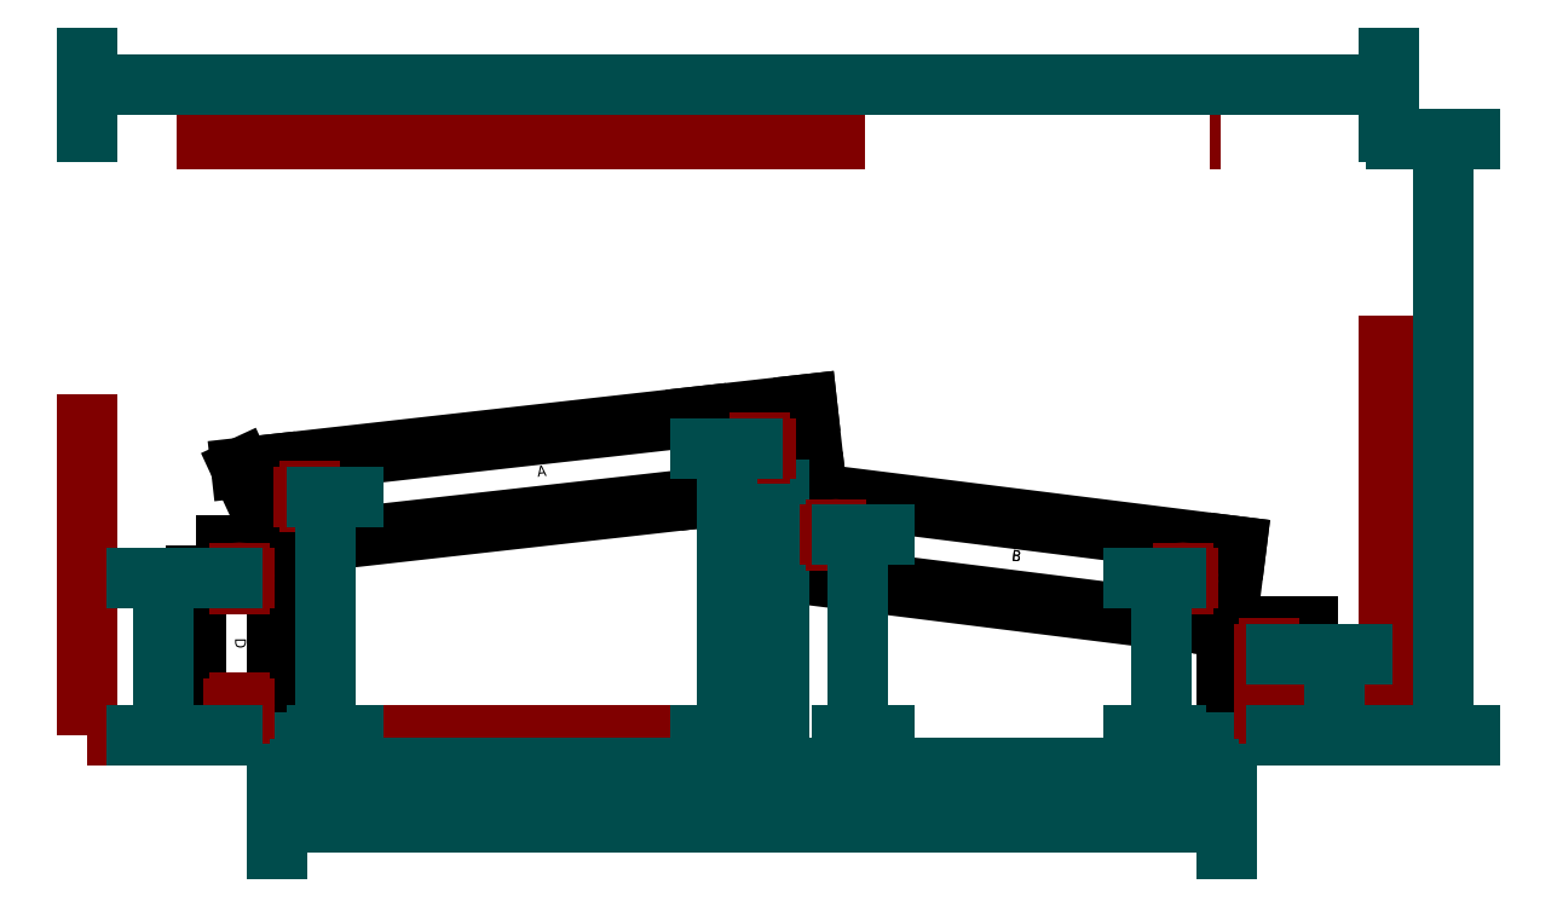
<metadata>
{"format":"dxf","ext":"dxf","renderer":"ezdxf+matplotlib","layout":"modelspace","background":"white","min_lineweight":24,"dpi":150}
</metadata>
<code>
0
SECTION
2
ENTITIES
0
LWPOLYLINE
8
sides
90
    4
70
    1
43
0
10
0
20
2
10
12
20
2
10
12
20
7.5
10
0
20
7.5
0
LWPOLYLINE
8
assembly
90
    4
70
    1
43
0
10
10.5
20
3
10
10.5
20
2
10
11.25
20
2
10
11.25
20
3
0
MTEXT
8
assembly
10
10.9
20
2.5
30
0
40
0.1
41
0.04444
71
    5
72
    1
1
C
7
standard
210
0
220
0
230
1
50
270
73
    2
44
1
0
LWPOLYLINE
8
assembly
90
    4
70
    1
43
0
10
1
20
3.75
10
1
20
2
10
1.75
20
2
10
1.75
20
3.75
0
MTEXT
8
assembly
10
1.4
20
2.85
30
0
40
0.1
41
0.05556
71
    5
72
    1
1
D
7
standard
210
0
220
0
230
1
50
270
73
    2
44
1
0
LINE
8
assembly
10
6.531
20
3.496
11
10.5
21
3
0
LINE
8
assembly
10
10.5
20
3
11
10.59
21
3.744
0
LINE
8
assembly
10
10.59
20
3.744
11
6.624
21
4.24
0
LINE
8
assembly
10
6.624
20
4.24
11
6.376
21
4.271
0
LINE
8
assembly
10
6.376
20
4.271
11
6.531
21
3.496
0
MTEXT
8
assembly
10
8.565
20
3.645
30
0
40
0.1
41
0.05556
71
    5
72
    1
1
B
7
standard
210
0
220
0
230
1
50
352.9
73
    2
44
1
0
MTEXT
8
assembly
10
8.565
20
3.645
30
0
40
0.1
41
0.05556
71
    5
72
    1
1
B
7
standard
210
0
220
0
230
1
50
352.9
73
    2
44
1
0
LINE
8
assembly
10
1.75
20
3.75
11
5.725
21
4.197
0
LINE
8
assembly
10
5.641
20
4.942
11
1.666
21
4.495
0
LINE
8
assembly
10
1.666
20
4.495
11
1.418
21
4.467
0
LINE
8
assembly
10
1.418
20
4.467
11
1.75
21
3.75
0
LINE
8
assembly
10
6.719
20
4.308
11
6.635
21
5.053
0
LINE
8
assembly
10
5.725
20
4.197
11
6.719
21
4.308
0
LINE
8
assembly
10
5.641
20
4.942
11
6.635
21
5.053
0
MTEXT
8
assembly
10
4.19
20
4.427
30
0
40
0.1
41
0.06667
71
    5
72
    1
1
A
7
standard
210
0
220
0
230
1
50
6.409
73
    2
44
1
0
DIMENSION
8
assembly
2
*D1
10
6.376
20
2
30
0
11
6.251
21
3.135
31
0
70
   32
71
    5
72
    0
3
Standard
53
0
210
0
220
0
230
1
13
6.376
23
4.27
33
0
14
6.376
24
2
34
0
50
90
0
DIMENSION
8
assembly
2
*D2
10
6.376
20
1.7
30
0
11
4.063
21
1.825
31
0
70
   32
71
    5
72
    0
3
Standard
53
0
210
0
220
0
230
1
13
1.75
23
2
33
0
14
6.376
24
2
34
0
0
DIMENSION
8
assembly
2
*D3
10
6.376
20
1.7
30
0
11
8.438
21
1.825
31
0
70
   32
71
    5
72
    0
3
Standard
53
0
210
0
220
0
230
1
13
10.5
23
2
33
0
14
6.376
24
2
34
0
0
DIMENSION
8
assembly
2
*D4
10
10.5
20
1.2
30
0
11
6.125
21
1.325
31
0
70
   32
71
    5
72
    0
3
Standard
53
0
210
0
220
0
230
1
13
1.75
23
1.45
33
0
14
10.5
24
1.45
34
0
0
DIMENSION
8
sides
2
*D5
10
12
20
8
30
0
11
6
21
8.125
31
0
70
   32
71
    5
72
    0
3
Standard
53
0
210
0
220
0
230
1
13
0
23
7.5
33
0
14
12
24
7.5
34
0
0
DIMENSION
8
sides
2
*D6
10
12.5
20
2
30
0
11
12.38
21
4.75
31
0
70
   32
71
    5
72
    0
3
Standard
53
0
210
0
220
0
230
1
13
12
23
7.5
33
0
14
12
24
2
34
0
50
90
0
CIRCLE
8
sides
10
1.4
20
3.45
40
0.05
0
CIRCLE
8
sides
10
1.4
20
2.25
40
0.05
0
CIRCLE
8
sides
10
2.05
20
4.2
40
0.05
0
CIRCLE
8
sides
10
6.2
20
4.65
40
0.05
0
CIRCLE
8
sides
10
6.9
20
3.85
40
0.05
0
CIRCLE
8
sides
10
10.1
20
3.45
40
0.05
0
CIRCLE
8
sides
10
10.9
20
2.75
40
0.05
0
CIRCLE
8
sides
10
10.9
20
2.25
40
0.05
0
LINE
8
sides
10
1.4
20
3.45
11
1.45
21
3.45
0
LINE
8
sides
10
1.4
20
3.45
11
1.4
21
3.5
0
LINE
8
sides
10
1.4
20
3.45
11
1.35
21
3.45
0
LINE
8
sides
10
1.4
20
3.45
11
1.4
21
3.4
0
LINE
8
sides
10
1.4
20
2.25
11
1.45
21
2.25
0
LINE
8
sides
10
1.4
20
2.25
11
1.4
21
2.3
0
LINE
8
sides
10
1.4
20
2.25
11
1.35
21
2.25
0
LINE
8
sides
10
1.4
20
2.25
11
1.4
21
2.2
0
LINE
8
sides
10
2.05
20
4.2
11
2.1
21
4.2
0
LINE
8
sides
10
2.05
20
4.2
11
2.05
21
4.25
0
LINE
8
sides
10
2.05
20
4.2
11
2
21
4.2
0
LINE
8
sides
10
2.05
20
4.2
11
2.05
21
4.15
0
LINE
8
sides
10
6.2
20
4.65
11
6.25
21
4.65
0
LINE
8
sides
10
6.2
20
4.65
11
6.2
21
4.7
0
LINE
8
sides
10
6.2
20
4.65
11
6.15
21
4.65
0
LINE
8
sides
10
6.2
20
4.65
11
6.2
21
4.6
0
LINE
8
sides
10
6.9
20
3.85
11
6.95
21
3.85
0
LINE
8
sides
10
6.9
20
3.85
11
6.9
21
3.9
0
LINE
8
sides
10
6.9
20
3.85
11
6.85
21
3.85
0
LINE
8
sides
10
6.9
20
3.85
11
6.9
21
3.8
0
LINE
8
sides
10
10.1
20
3.45
11
10.15
21
3.45
0
LINE
8
sides
10
10.1
20
3.45
11
10.1
21
3.5
0
LINE
8
sides
10
10.1
20
3.45
11
10.05
21
3.45
0
LINE
8
sides
10
10.1
20
3.45
11
10.1
21
3.4
0
LINE
8
sides
10
10.9
20
2.75
11
10.95
21
2.75
0
LINE
8
sides
10
10.9
20
2.75
11
10.9
21
2.8
0
LINE
8
sides
10
10.9
20
2.75
11
10.85
21
2.75
0
LINE
8
sides
10
10.9
20
2.75
11
10.9
21
2.7
0
LINE
8
sides
10
10.9
20
2.25
11
10.95
21
2.25
0
LINE
8
sides
10
10.9
20
2.25
11
10.9
21
2.3
0
LINE
8
sides
10
10.9
20
2.25
11
10.85
21
2.25
0
LINE
8
sides
10
10.9
20
2.25
11
10.9
21
2.2
0
DIMENSION
8
sides
2
*D7
10
0.7
20
2
30
0
11
0.575
21
2.725
31
0
70
   32
71
    5
72
    0
3
Standard
53
0
210
0
220
0
230
1
13
1.4
23
3.45
33
0
14
1.4
24
2
34
0
50
90
0
DIMENSION
8
sides
2
*D8
10
2.2
20
2
30
0
11
2.075
21
3.1
31
0
70
   32
71
    5
72
    0
3
Standard
53
0
210
0
220
0
230
1
13
2.05
23
4.2
33
0
14
2.05
24
2
34
0
50
90
0
DIMENSION
8
sides
2
*D9
10
5.9
20
2
30
0
11
5.775
21
3.325
31
0
70
   32
71
    5
72
    0
3
Standard
53
0
210
0
220
0
230
1
13
6.2
23
4.65
33
0
14
6.2
24
2
34
0
50
90
0
DIMENSION
8
sides
2
*D10
10
7.1
20
2
30
0
11
6.975
21
2.925
31
0
70
   32
71
    5
72
    0
3
Standard
53
0
210
0
220
0
230
1
13
6.9
23
3.85
33
0
14
6.9
24
2
34
0
50
90
0
DIMENSION
8
sides
2
*D11
10
9.9
20
2
30
0
11
9.775
21
2.725
31
0
70
   32
71
    5
72
    0
3
Standard
53
0
210
0
220
0
230
1
13
10.1
23
3.45
33
0
14
10.1
24
2
34
0
50
90
0
DIMENSION
8
sides
2
*D12
10
11.5
20
2
30
0
11
11.38
21
2.375
31
0
70
   32
71
    5
72
    0
3
Standard
53
0
210
0
220
0
230
1
13
10.9
23
2.75
33
0
14
10.9
24
2
34
0
50
90
0
ENDSEC
0
EOF

</code>
